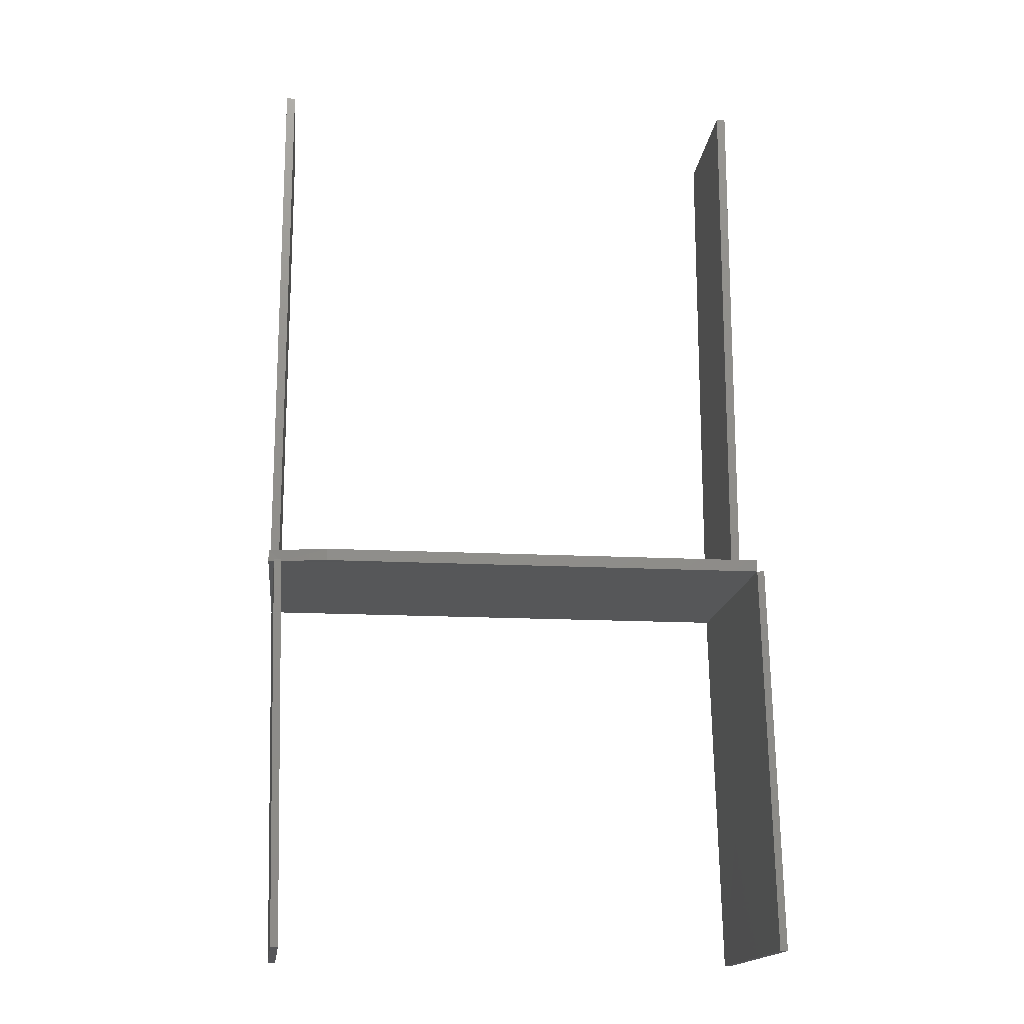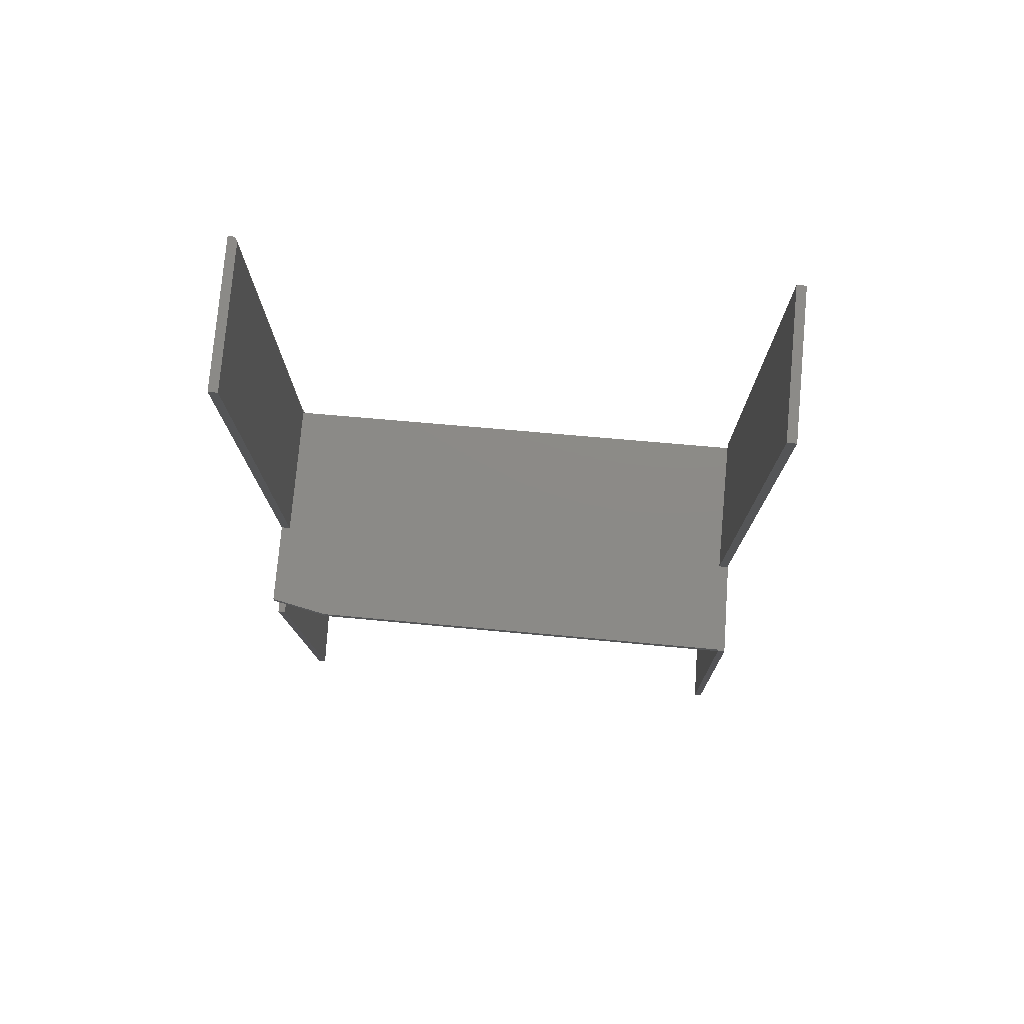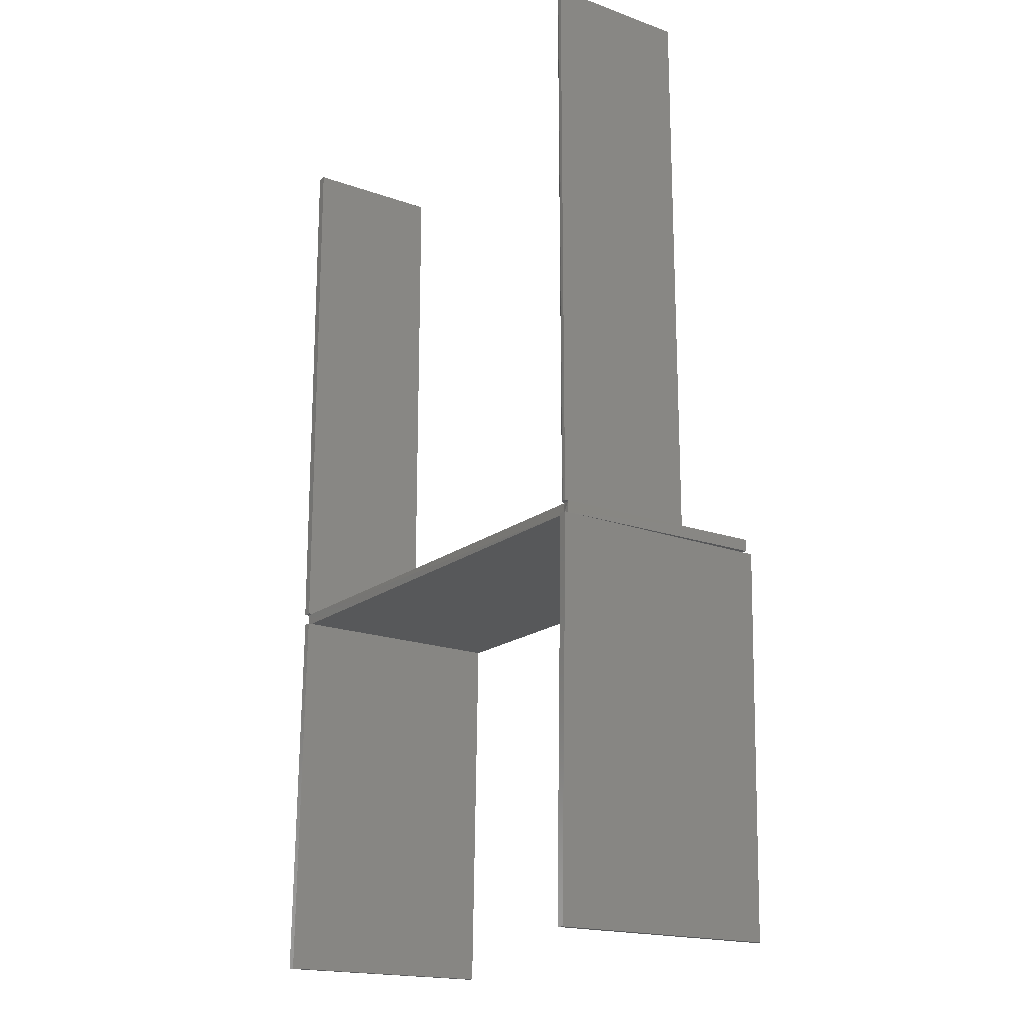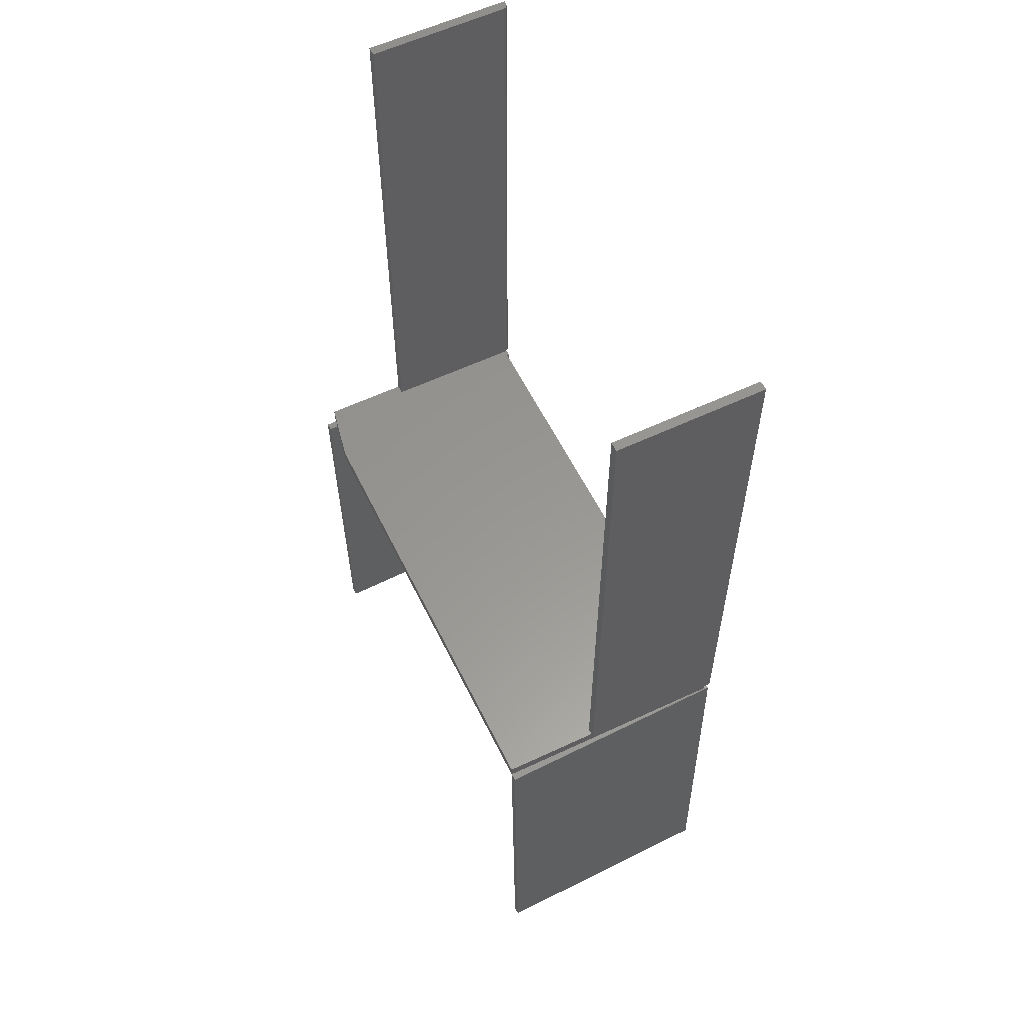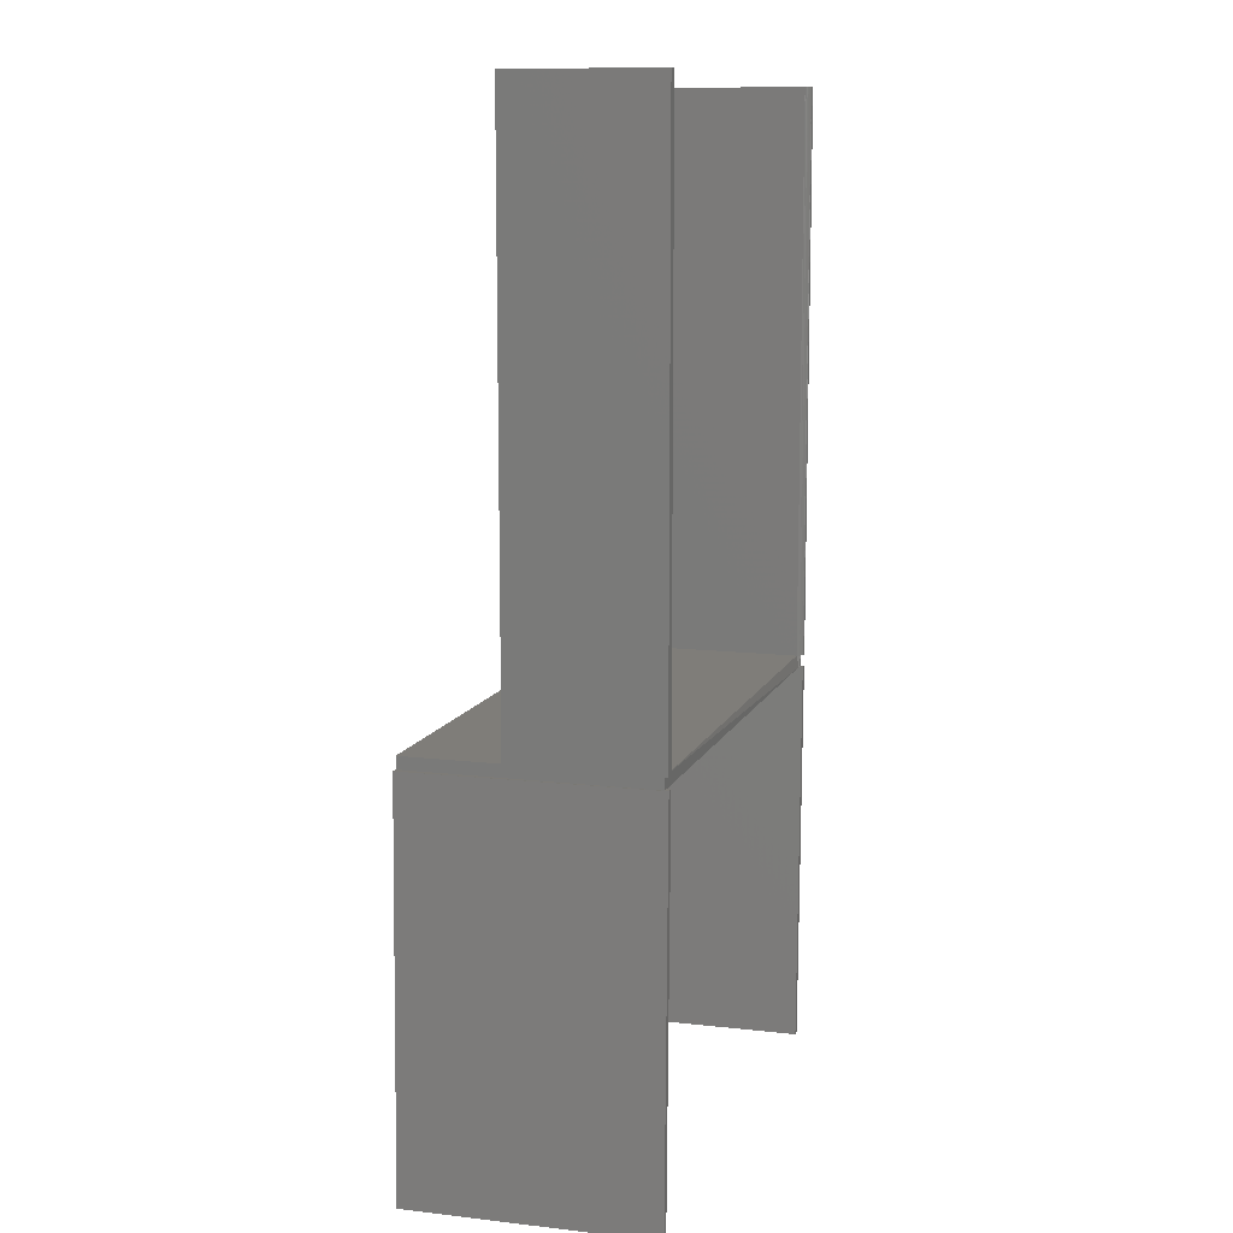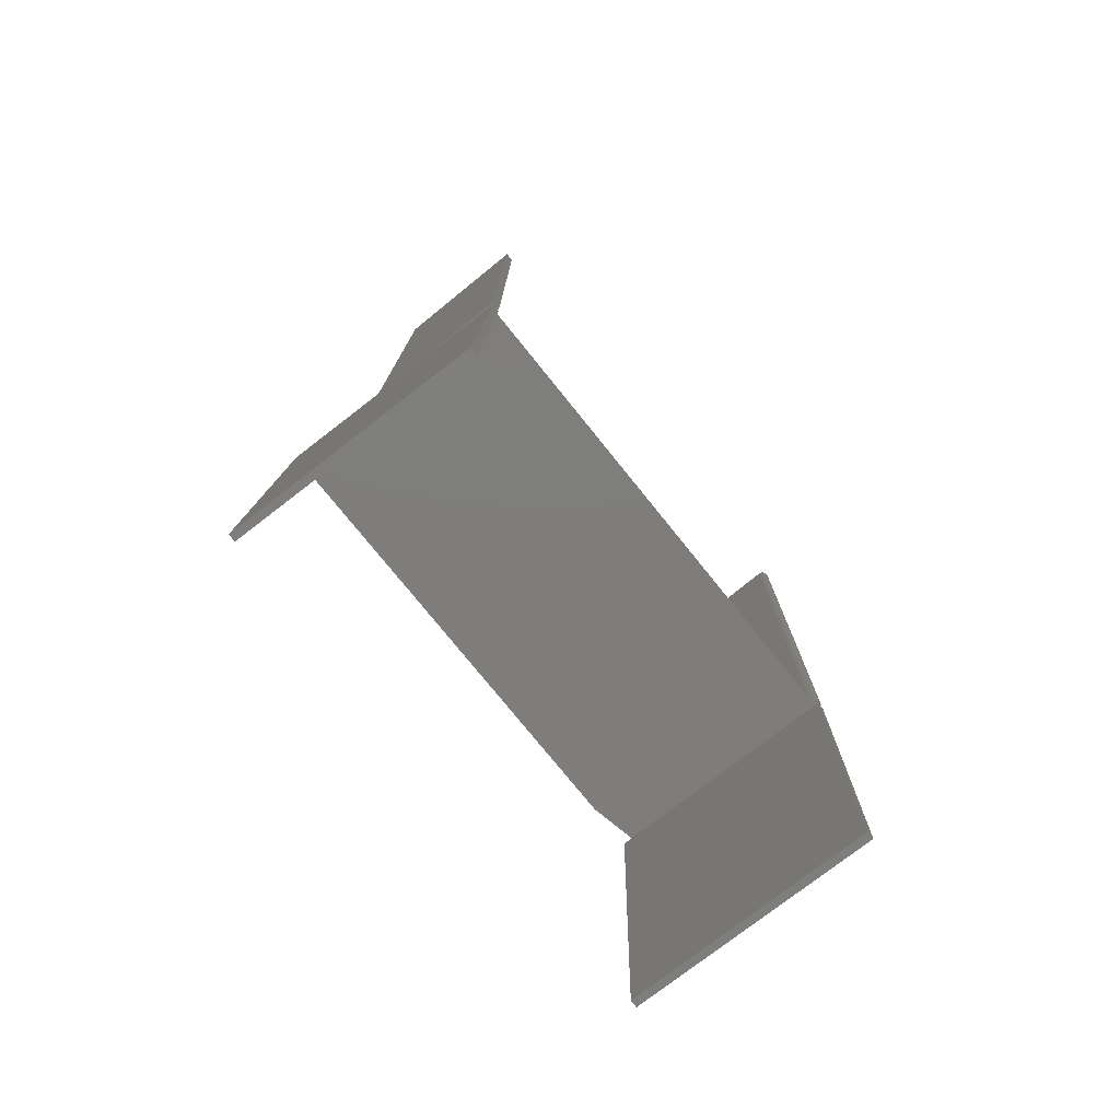
<metadata>
{"format":"stl","ext":"stl","renderer":"f3d","projection":"perspective","resolution":1024,"background":"white","views":[{"elev":-16.5,"azim":-5.9,"up":"+Z"},{"elev":77.5,"azim":5.2,"up":"+Z"},{"elev":-18.2,"azim":-124.6,"up":"+Z"},{"elev":58.6,"azim":64.1,"up":"+Z"},{"elev":10.9,"azim":106.9,"up":"+Z"},{"elev":-77.3,"azim":129.0,"up":"+Z"}]}
</metadata>
<code>
# stl→obj: 62 verts, 120 faces
v 0.6681 0 0.01562
v 0.6681 -0.1875 0.01562
v 0.6641 -0.1875 0.01562
v 0.6641 -0.004934 0.01562
v 0.6562 -0.004934 0.01562
v 0.6562 0 0.01562
v 0 -0.2969 0.01562
v 0.07812 -0.3125 0.01562
v 0.6641 -0.3125 0.01562
v 0.6562 -0.1875 0.01562
v 0.01184 -0.1875 0.01562
v 0 -0.1875 0.01562
v 0.01184 -0.007812 0.01562
v 0.00999 -0.004934 0.0002452
v 0.0001211 -0.004934 2.973e-06
v 0 -0.004934 0.01562
v 0.6564 -0.004934 2.973e-06
v 0.6641 -0.004934 0
v 0.6641 -0.3125 0
v 0.6562 -0.1875 0.75
v 0.6562 0 0.75
v 0.6681 -0.1875 0.75
v 0.6681 0 0.75
v 0.01184 -0.007812 0.75
v 0 -0.1875 0.75
v 0.01184 -0.1875 0.75
v 0.01169 -0.006288 0.75
v 0.01125 -0.004823 0.75
v 0.01053 -0.003472 0.75
v 0.009554 -0.002288 0.75
v 0.00837 -0.001317 0.75
v 0.007019 -0.0005947 0.75
v 0.005554 -0.0001501 0.75
v 0.00403 0 0.75
v 0 0 0.75
v 0 0 0.01562
v 0.00403 0 0.01562
v 0.005355 -0.0001133 0.01562
v 0.006642 -0.0004498 0.01562
v 0.007854 -0.0009999 0.01562
v 0.008954 -0.001748 0.01562
v 0.009912 -0.002671 0.01562
v 0.0107 -0.003744 0.01562
v 0 -0.2969 0
v 0.6738 -0.3122 0.0004303
v 0.6661 0.0002422 0.0002421
v 0.6562 0 0
v 0.07812 -0.3125 0
v 0.01723 -0.3 0.000423
v 0.6764 -0.3124 -0.5075
v 0.6687 -1.101e-19 -0.5077
v 0.6862 -0.3122 -0.5072
v 0.6786 0.0002422 -0.5074
v 0 0 0
v 0.009862 0.0002422 0.0002421
v 0.007319 -0.2983 0.0001797
v 0.007667 -0.3124 0.0001882
v 0.01753 -0.3122 0.0004303
v 0.01246 -1.101e-19 -0.5077
v 0.02013 -0.3124 -0.5075
v 0.02999 -0.3122 -0.5072
v 0.02232 0.0002422 -0.5074
f 1 2 3
f 1 3 4
f 1 4 5
f 1 5 6
f 7 8 9
f 7 9 3
f 7 3 10
f 7 10 11
f 7 11 12
f 11 10 13
f 13 10 5
f 14 15 16
f 14 16 13
f 14 13 5
f 14 5 17
f 4 18 5
f 5 18 17
f 19 3 9
f 19 18 3
f 3 18 4
f 6 20 21
f 6 5 20
f 20 5 10
f 10 22 20
f 10 3 22
f 22 3 2
f 20 22 21
f 21 22 23
f 1 6 23
f 23 6 21
f 2 1 22
f 22 1 23
f 24 25 26
f 27 28 29
f 27 29 30
f 27 30 31
f 27 31 32
f 27 32 33
f 27 33 34
f 35 25 24
f 35 24 27
f 35 27 34
f 16 36 37
f 16 37 38
f 16 38 39
f 16 39 40
f 16 40 41
f 16 41 42
f 16 42 43
f 16 43 13
f 37 36 34
f 34 36 35
f 11 13 26
f 26 13 24
f 38 32 39
f 43 29 28
f 43 28 27
f 43 27 24
f 43 24 13
f 37 34 38
f 38 34 33
f 38 33 32
f 29 43 30
f 30 43 42
f 30 42 31
f 31 42 41
f 31 41 32
f 32 41 40
f 32 40 39
f 35 16 25
f 35 36 16
f 12 25 16
f 12 16 15
f 12 15 44
f 12 44 7
f 12 11 25
f 25 11 26
f 19 45 18
f 46 47 17
f 46 17 18
f 46 18 45
f 48 49 19
f 19 49 14
f 19 14 17
f 8 48 9
f 9 48 19
f 50 19 51
f 51 19 17
f 51 17 47
f 45 19 52
f 52 19 50
f 51 53 50
f 50 53 52
f 46 45 53
f 53 45 52
f 47 46 51
f 51 46 53
f 54 15 55
f 55 15 14
f 56 57 49
f 49 57 58
f 56 44 15
f 48 8 49
f 7 44 56
f 7 56 49
f 7 49 8
f 59 60 57
f 59 57 56
f 59 56 15
f 59 15 54
f 61 62 55
f 61 55 14
f 61 14 49
f 61 49 58
f 59 62 60
f 60 62 61
f 58 57 61
f 61 57 60
f 54 55 59
f 59 55 62

</code>
